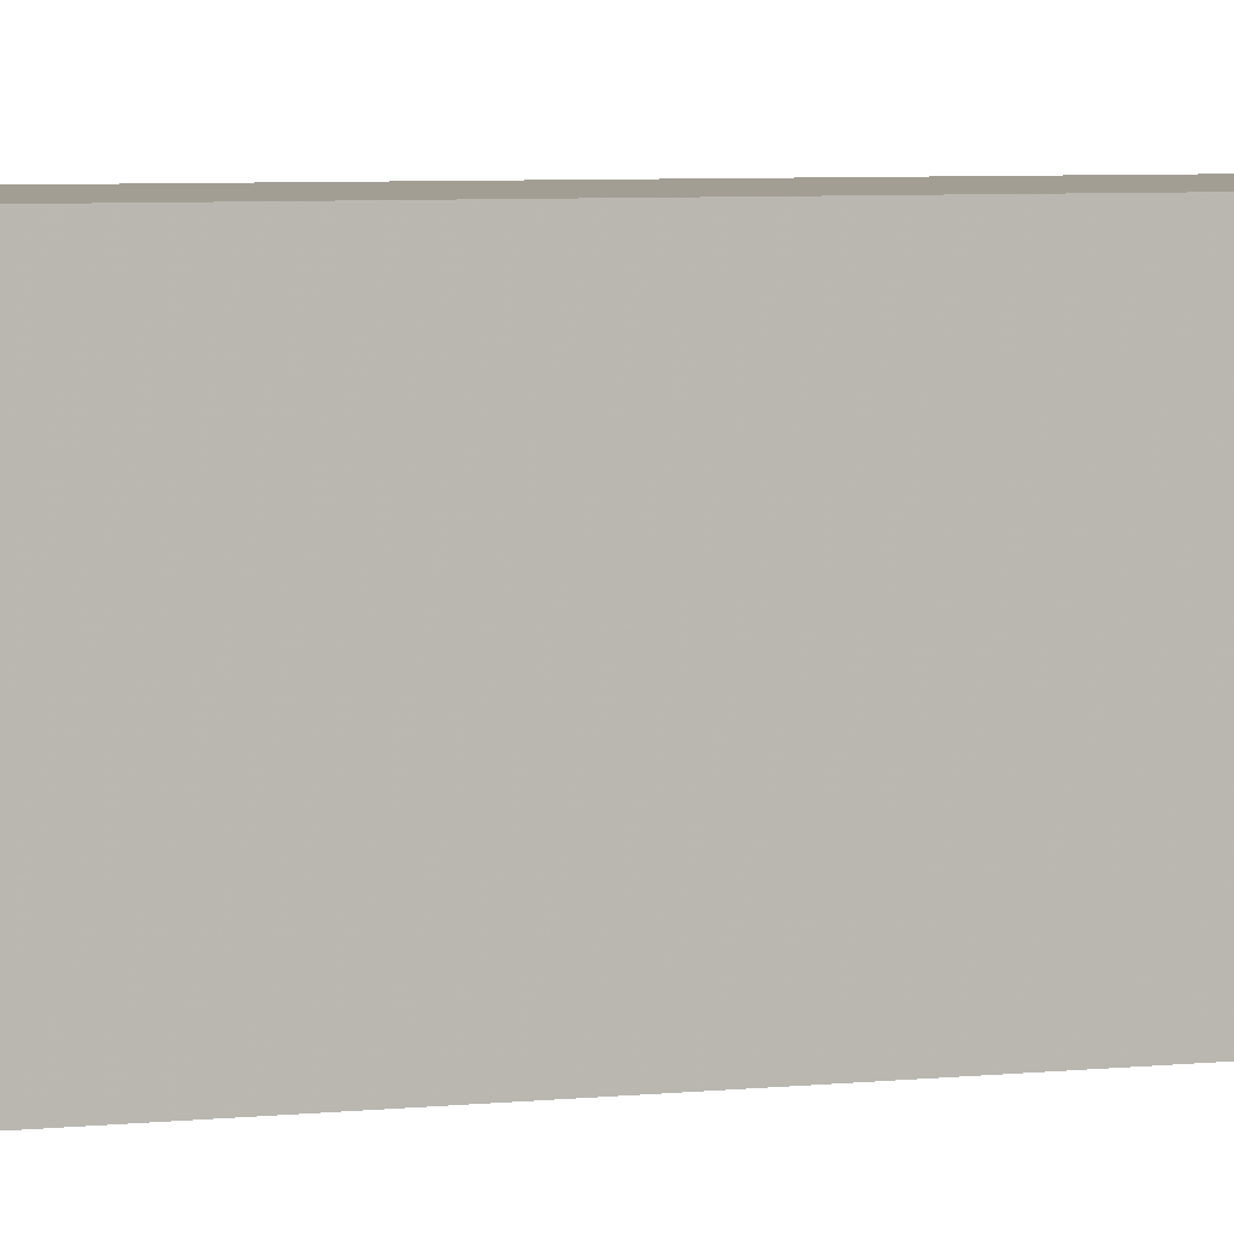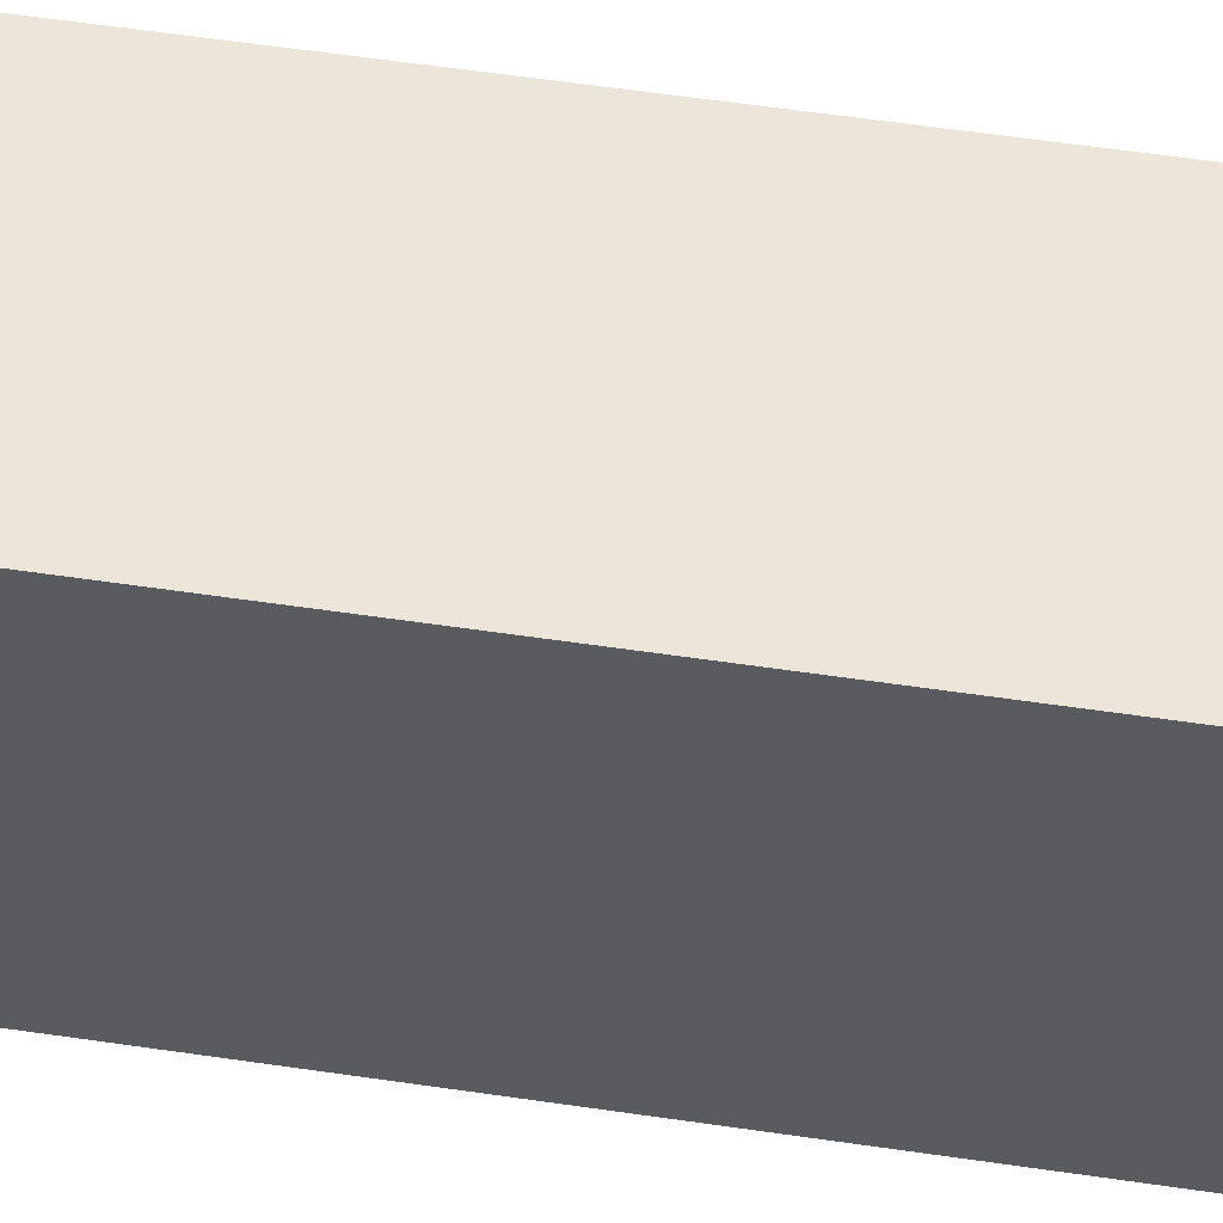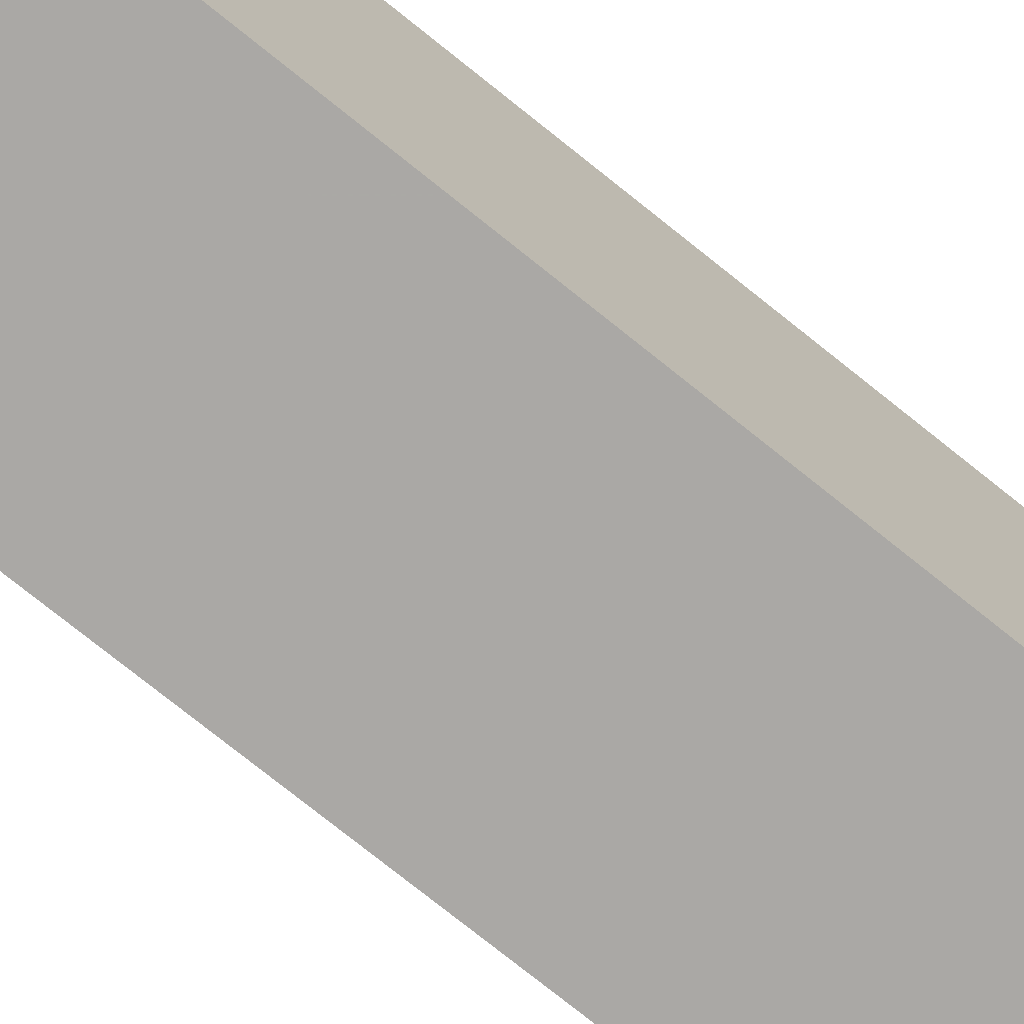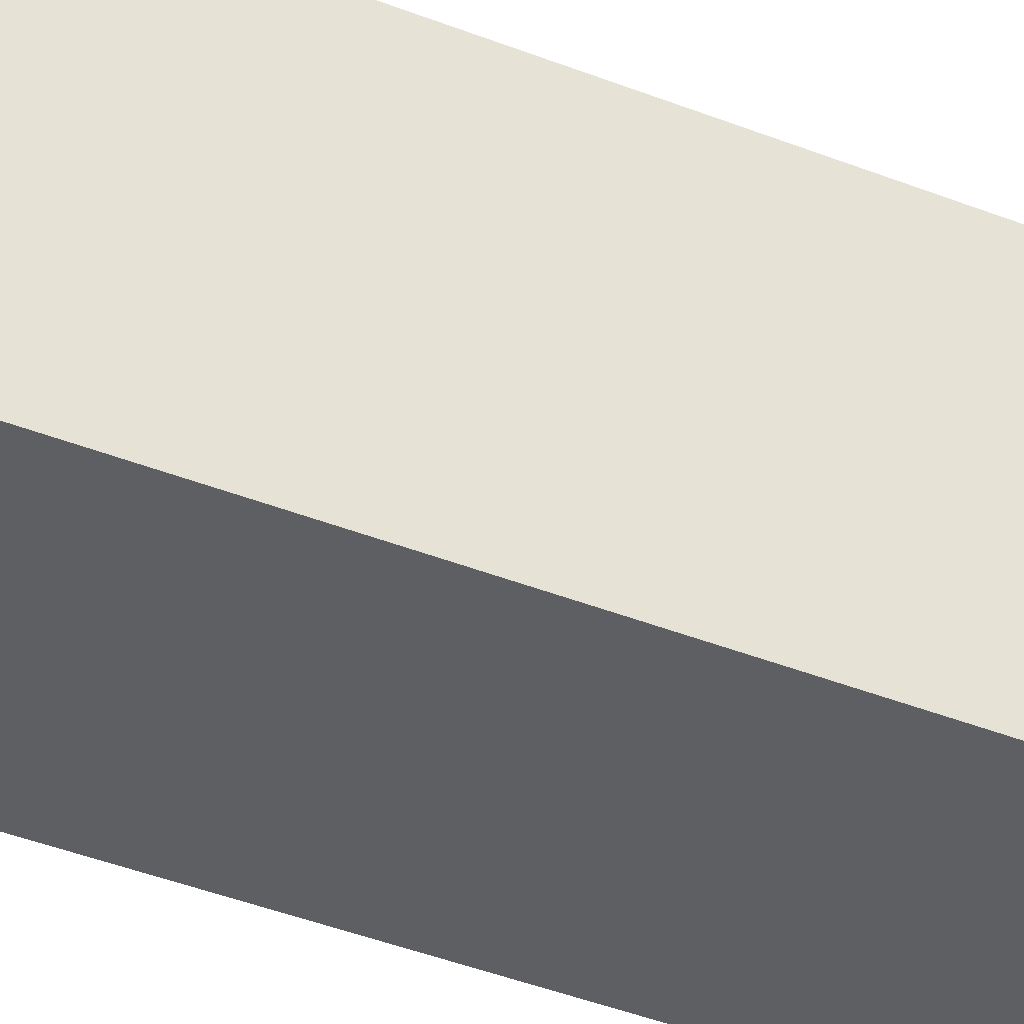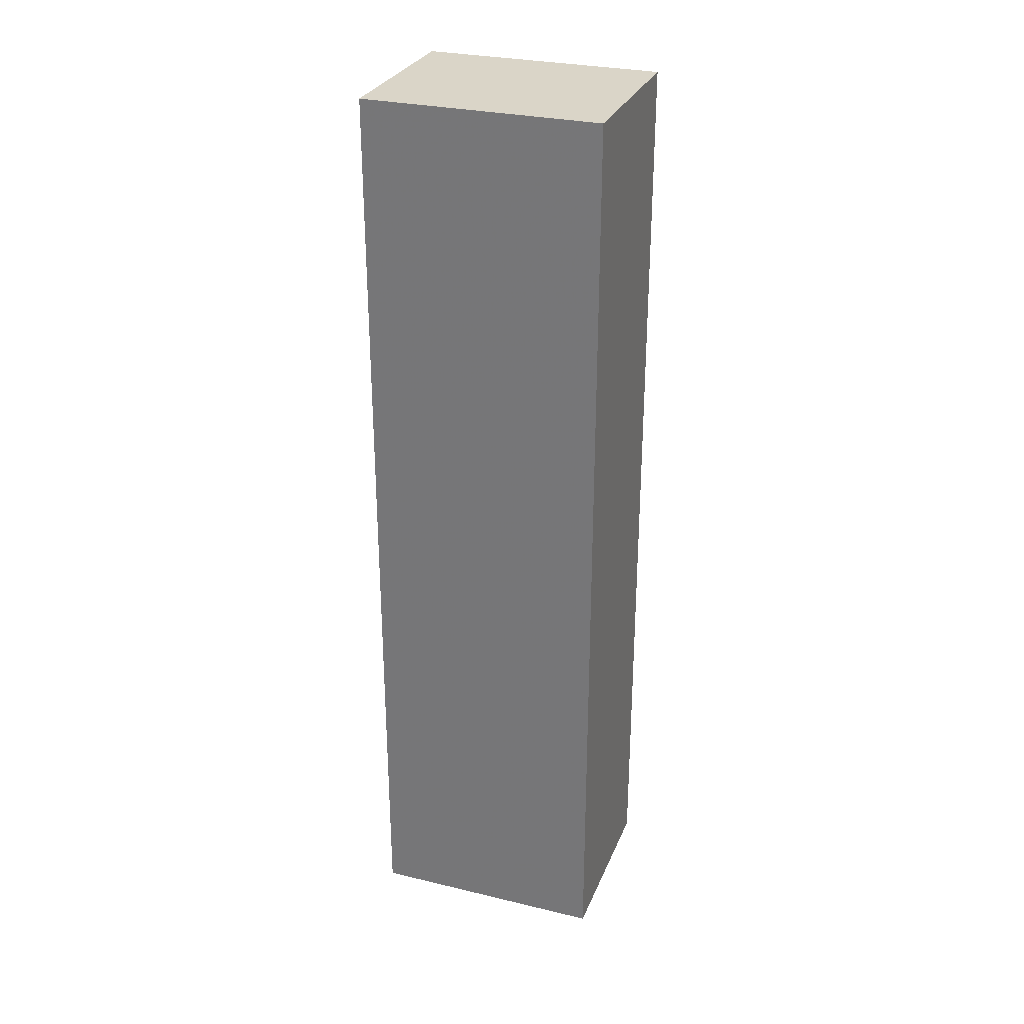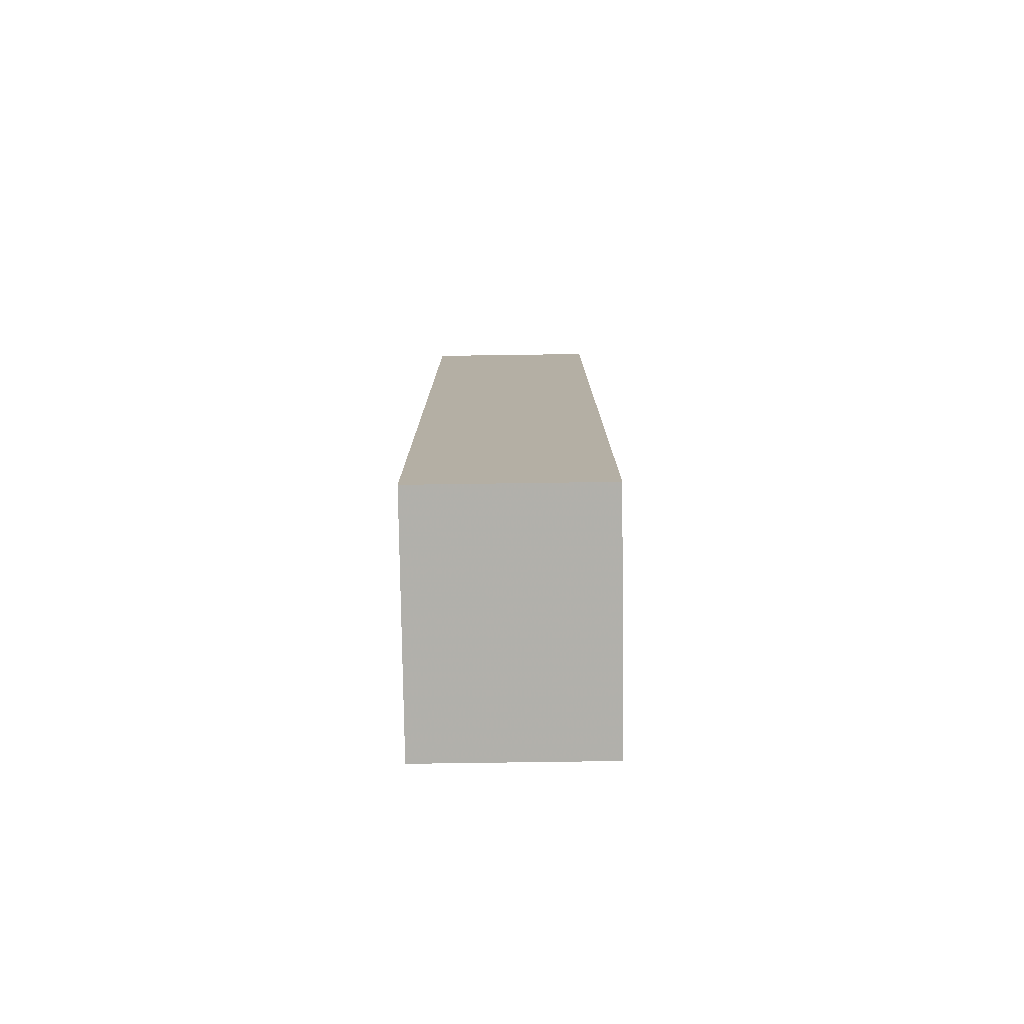
<metadata>
{"format":"obj","ext":"obj","renderer":"f3d","projection":"perspective","resolution":1024,"background":"white","views":[{"elev":5.1,"azim":70.4,"up":"+Z"},{"elev":55.7,"azim":98.9,"up":"+Z"},{"elev":-75.2,"azim":51.2,"up":"+Z"},{"elev":-41.9,"azim":-115.4,"up":"+Z"},{"elev":29.2,"azim":-70.5,"up":"+Y"},{"elev":-78.5,"azim":0.8,"up":"+Y"}]}
</metadata>
<code>
o 12869
v 2223 1860 14
v 2223 1858 14
v 2223 1858 14
v 2223 1860 14.6
v 2223 1858 14.6
v 2223 1858 14.6
v 2223 1860 14
v 2223 1858 14
v 2223 1860 14
v 2223 1860 14.6
v 2223 1860 14
v 2223 1860 14.6
v 2223 1860 14.6
v 2223 1858 14.6
v 2223 1860 14.6
v 2223 1858 14.6
v 2223 1860 14
v 2223 1860 14.6
v 2223 1860 14
v 2223 1858 14.6
v 2223 1860 14.6
v 2223 1858 14
v 2223 1858 14.6
v 2223 1858 14.6
v 2223 1860 14
v 2223 1858 14
v 2223 1858 14.6
v 2223 1858 14
v 2223 1858 14
f 1 2 3
f 1 4 5
f 6 2 7
f 8 9 7
f 10 7 11
f 12 13 14
f 14 15 16
f 17 15 18
f 19 20 21
f 22 23 20
f 24 25 26
f 27 28 29

</code>
